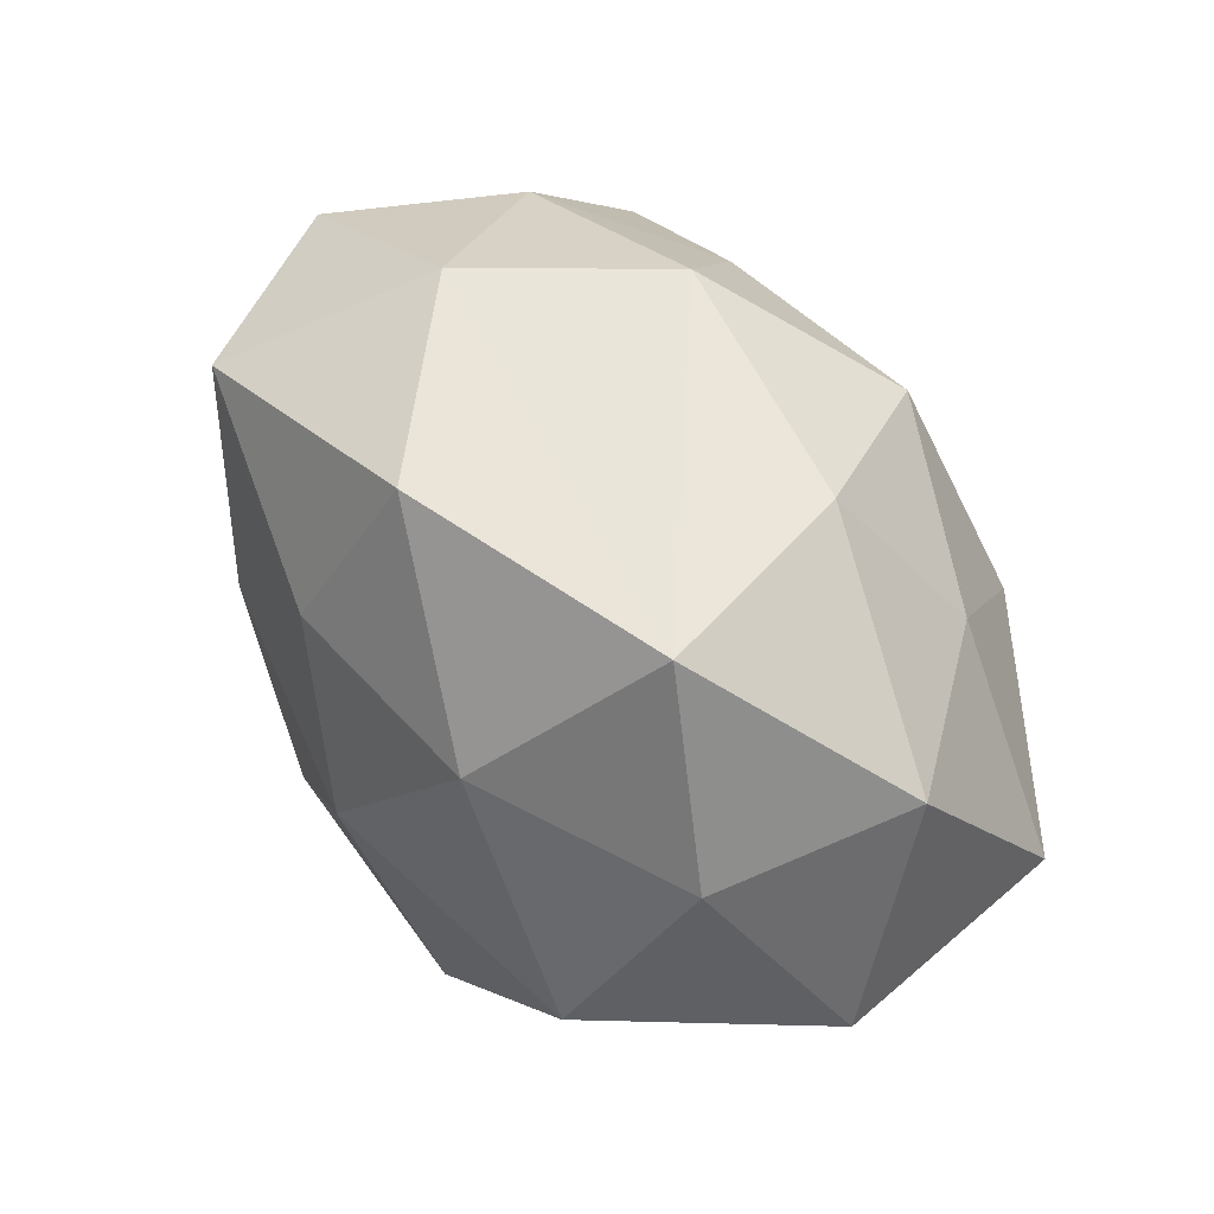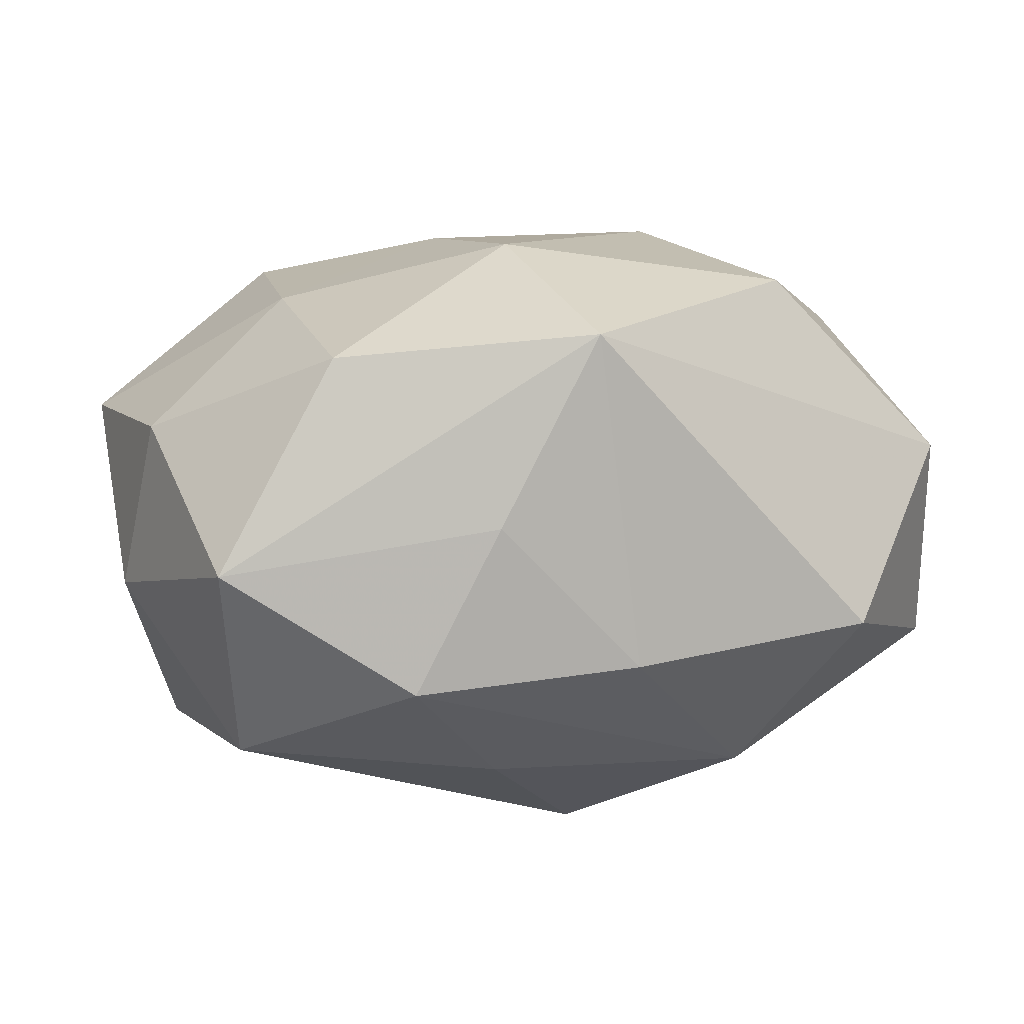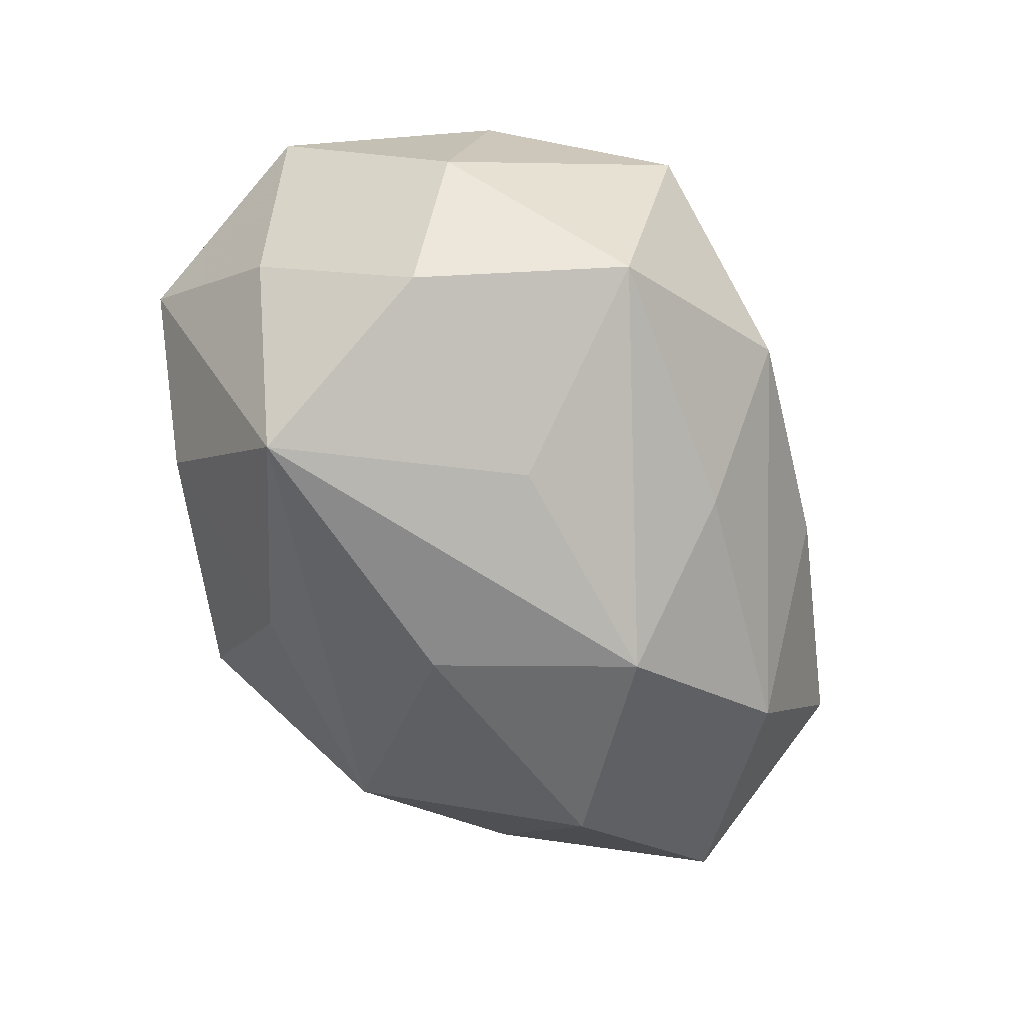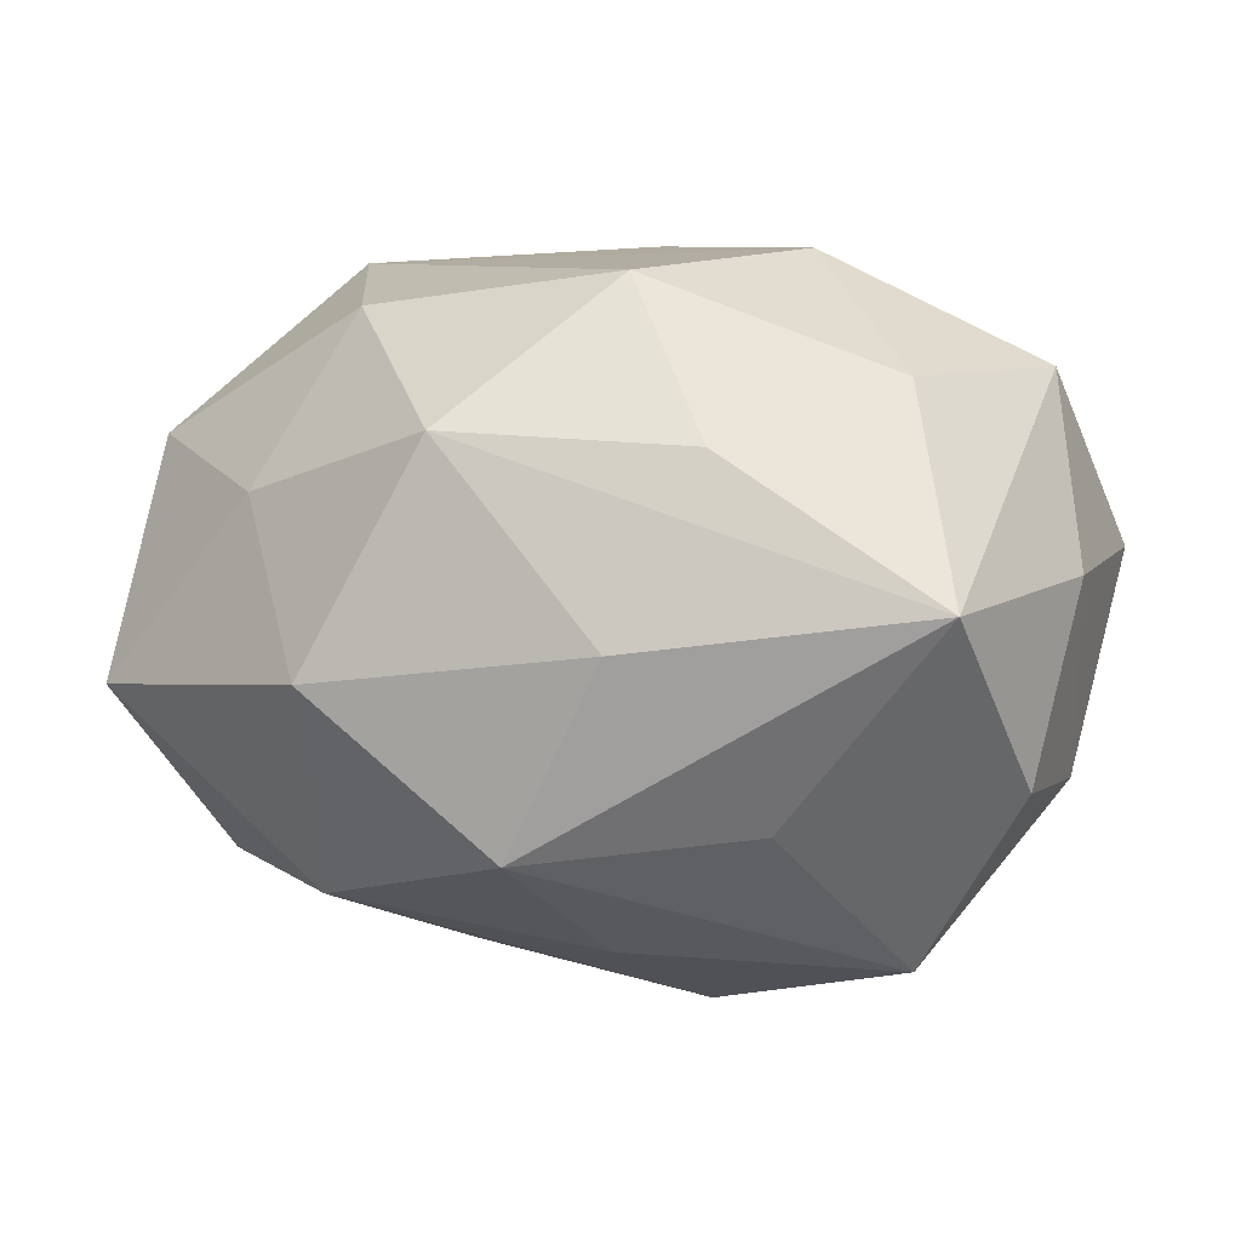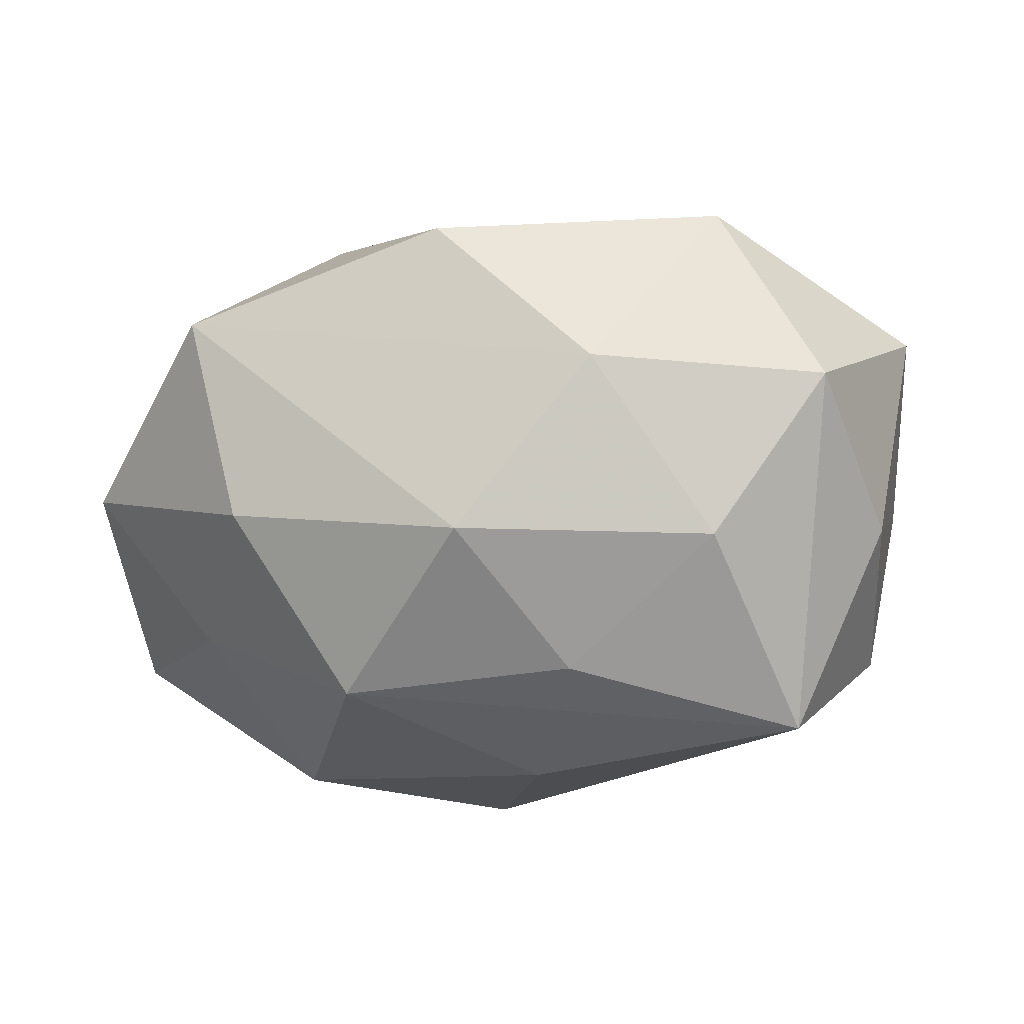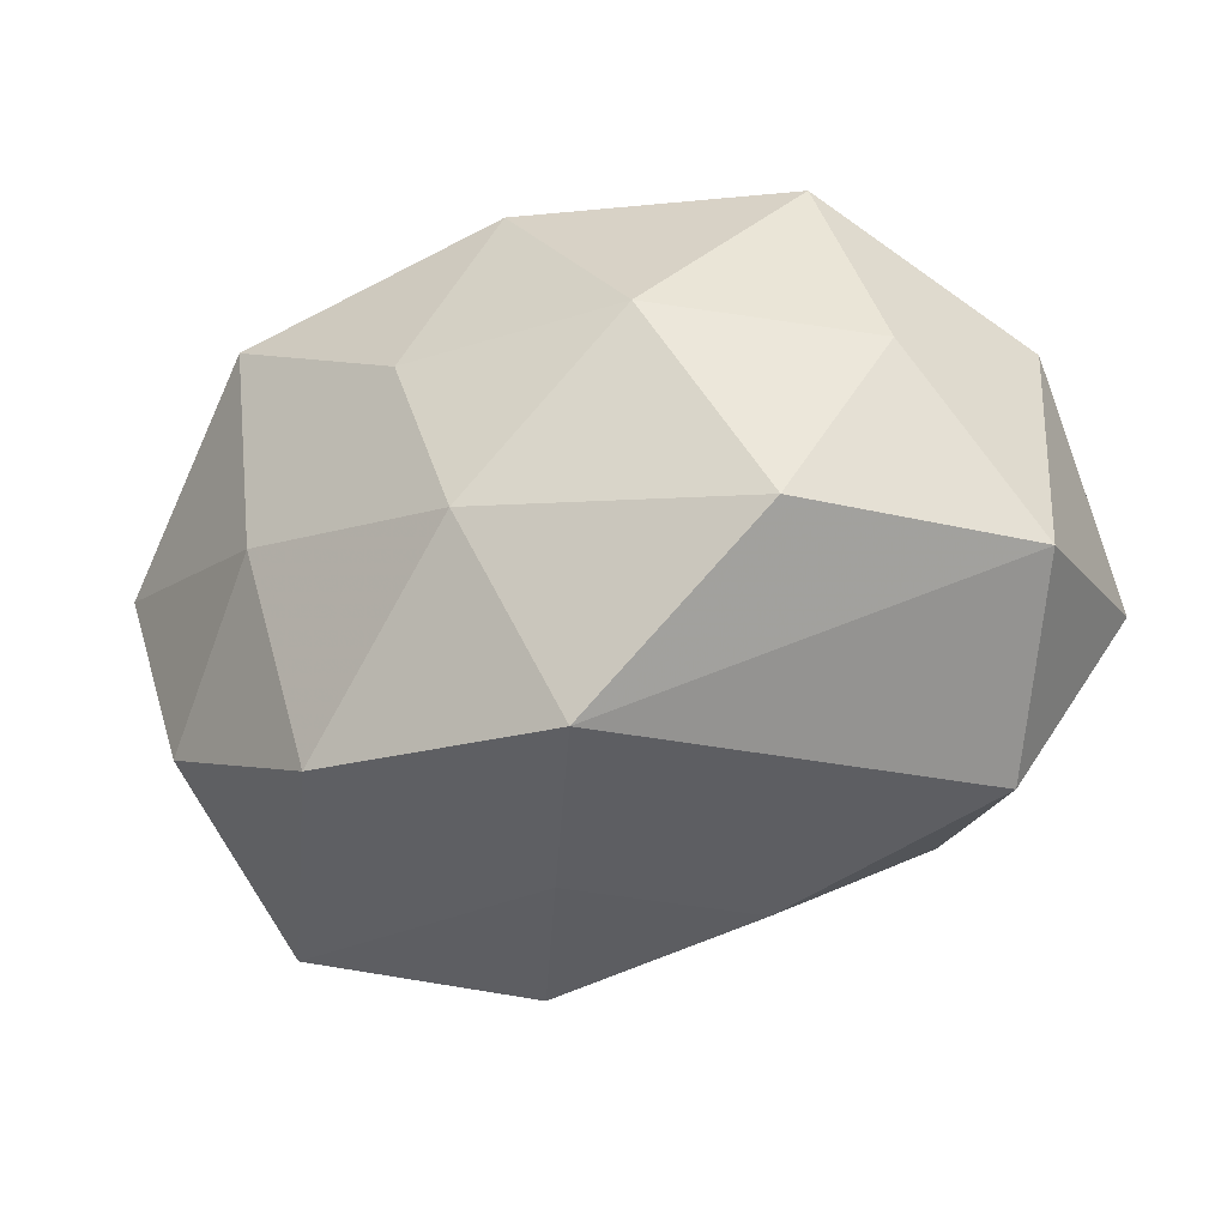
<metadata>
{"format":"obj","ext":"obj","renderer":"f3d","projection":"perspective","resolution":1024,"background":"white","views":[{"elev":50.4,"azim":52.8,"up":"+Y"},{"elev":-69.1,"azim":3.8,"up":"+Y"},{"elev":-57.9,"azim":-64.8,"up":"+Z"},{"elev":17.0,"azim":-169.1,"up":"+Y"},{"elev":-16.1,"azim":-165.7,"up":"+Z"},{"elev":-27.1,"azim":27.7,"up":"+Y"}]}
</metadata>
<code>
v 0.02603 -0.008114 0.02314
v -0.01465 -0.009528 -0.02261
v 0.0004124 -0.02727 0.008289
v -0.03251 0.02037 0.003896
v -0.03065 -0.01312 0.01471
v -0.02376 -0.0282 0.005883
v 0.009762 -0.02231 0.02335
v 0.02426 0.02516 0.01187
v 0.01984 0.001093 -0.02625
v -0.001955 -0.02198 -0.017
v -0.003176 0.004992 -0.02733
v -0.03528 -0.01136 -0.0008601
v 0.03176 -0.02044 -0.005433
v -0.005165 0.01066 0.02437
v 0.0115 -0.02685 -0.005462
v -0.03848 0.004227 0.0116
v 0.03782 0.013 -0.0005687
v -0.009287 0.01865 -0.02051
v -0.02276 0.02209 -0.01029
v -0.02342 0.01995 0.01968
v -0.001862 0.0292 -0.01026
v 0.0007926 0.02624 0.01844
v -0.03279 -0.007303 -0.01604
v 0.004149 -0.01119 -0.02789
v -0.02445 -0.02362 -0.01271
v -0.007765 -0.03064 -0.005133
v -0.01363 0.02884 0.004307
v 0.02646 0.01221 -0.01471
v 0.01066 0.01928 -0.02186
v 0.03906 -0.004101 -0.01369
v -0.02766 0.008527 -0.0248
v 0.02009 -0.01792 -0.01938
v 0.01485 0.01097 0.02365
v -0.01303 -0.0206 0.02225
v 0.03995 -0.007571 0.006335
v 0.0196 0.02512 -0.006532
v 0.001917 -0.0049 0.02725
v 0.0318 0.007732 0.01478
v -0.0356 0.006816 -0.006782
v -0.01928 -0.0006678 0.02239
f 11 9 24
f 29 9 11
f 35 1 7
f 24 9 32
f 33 8 22
f 38 1 35
f 38 33 1
f 8 33 38
f 17 38 35
f 8 38 17
f 6 7 34
f 35 7 13
f 13 7 15
f 15 32 13
f 20 16 40
f 4 16 20
f 39 16 4
f 10 25 24
f 24 32 10
f 37 7 1
f 1 33 37
f 34 7 37
f 37 40 34
f 28 9 29
f 26 6 25
f 25 10 26
f 26 32 15
f 26 10 32
f 5 6 34
f 34 40 5
f 5 40 16
f 29 11 31
f 31 11 24
f 31 23 39
f 25 23 31
f 39 4 31
f 31 4 19
f 12 16 39
f 39 23 12
f 12 5 16
f 6 5 12
f 25 6 12
f 12 23 25
f 19 4 27
f 27 20 22
f 27 4 20
f 22 8 27
f 14 37 33
f 22 20 14
f 14 33 22
f 20 40 14
f 40 37 14
f 9 28 30
f 30 28 17
f 30 32 9
f 30 13 32
f 30 17 35
f 35 13 30
f 7 6 3
f 6 26 3
f 15 7 3
f 3 26 15
f 29 31 18
f 18 31 19
f 24 25 2
f 2 31 24
f 25 31 2
f 29 18 21
f 21 27 8
f 19 27 21
f 21 18 19
f 29 21 36
f 36 21 8
f 8 17 36
f 36 28 29
f 17 28 36

</code>
